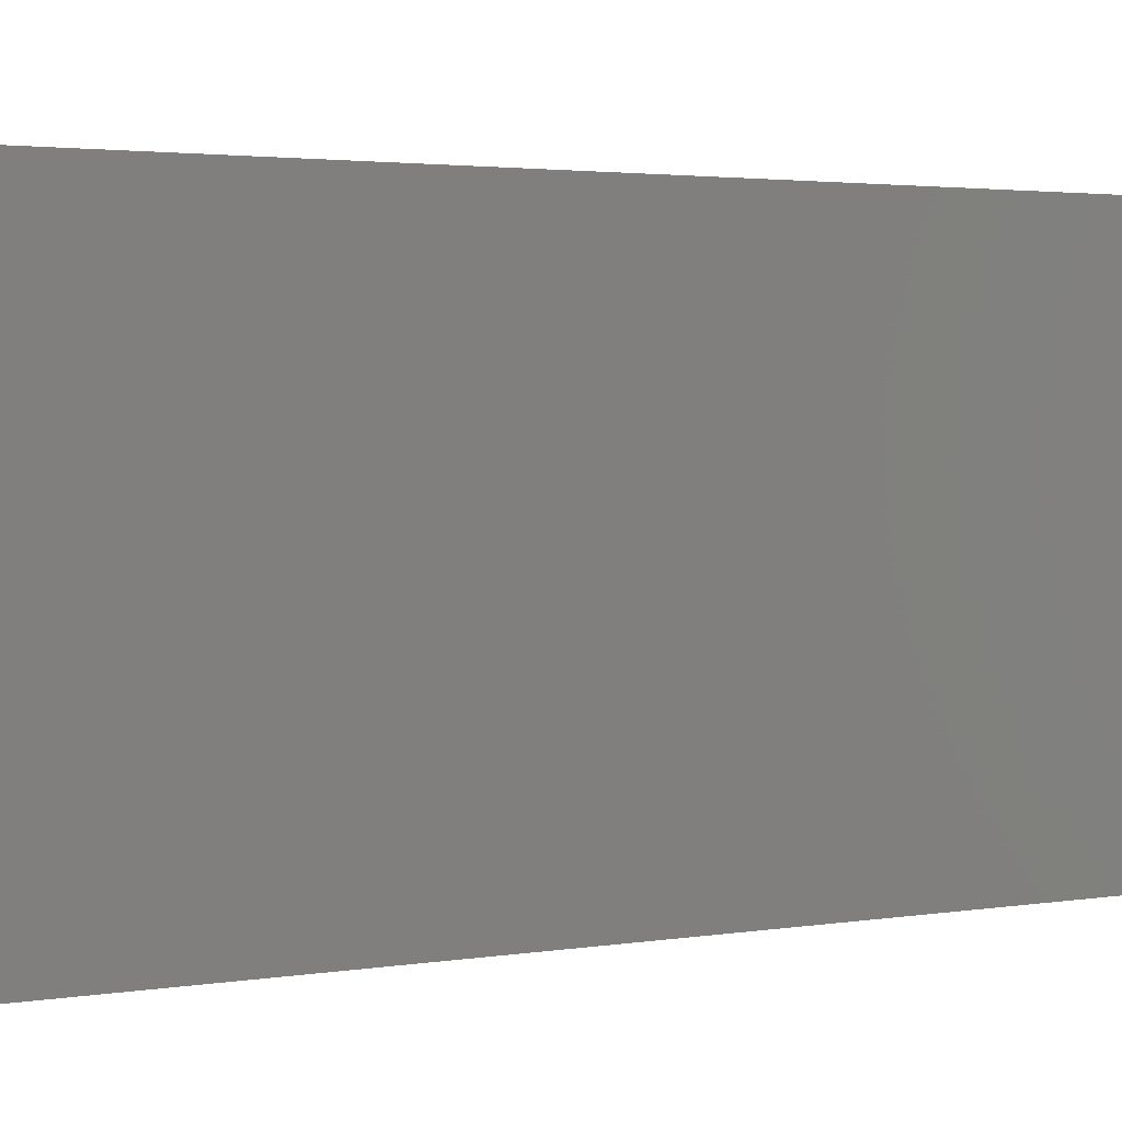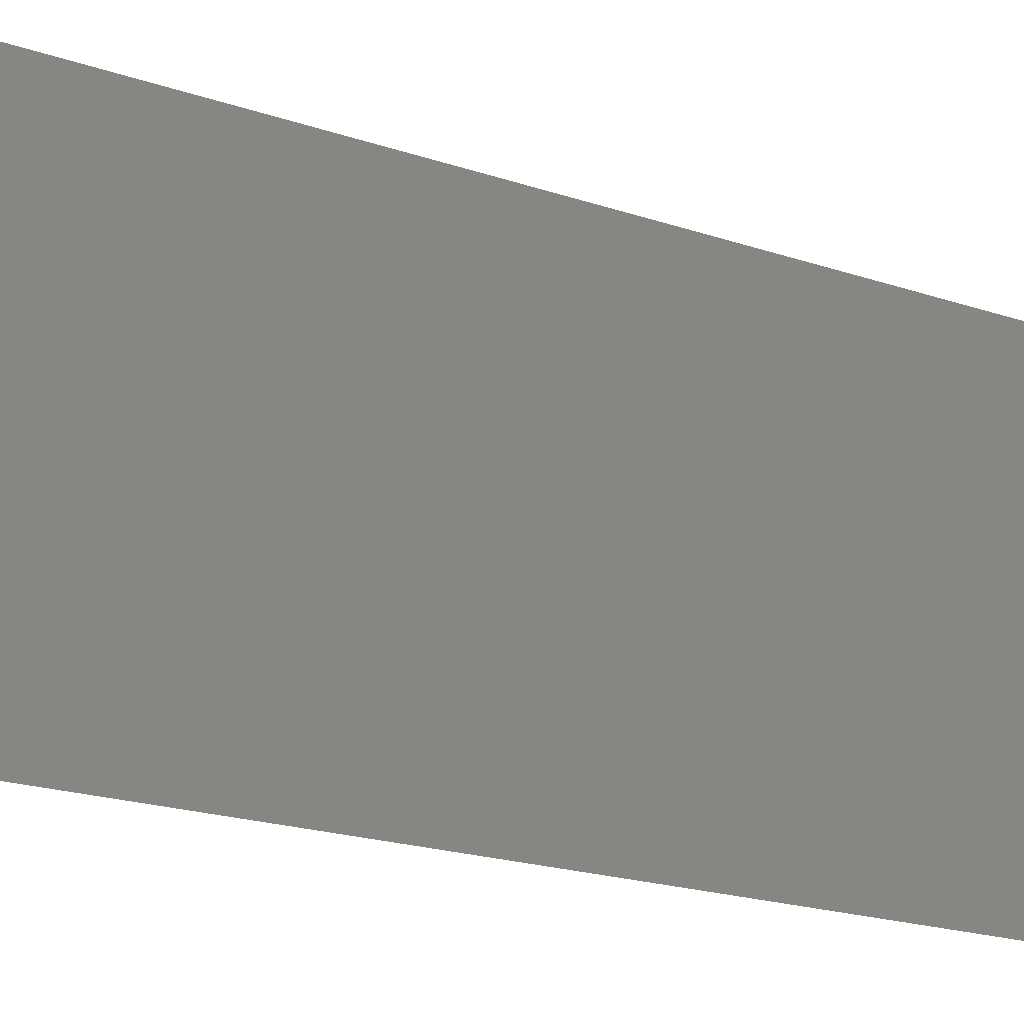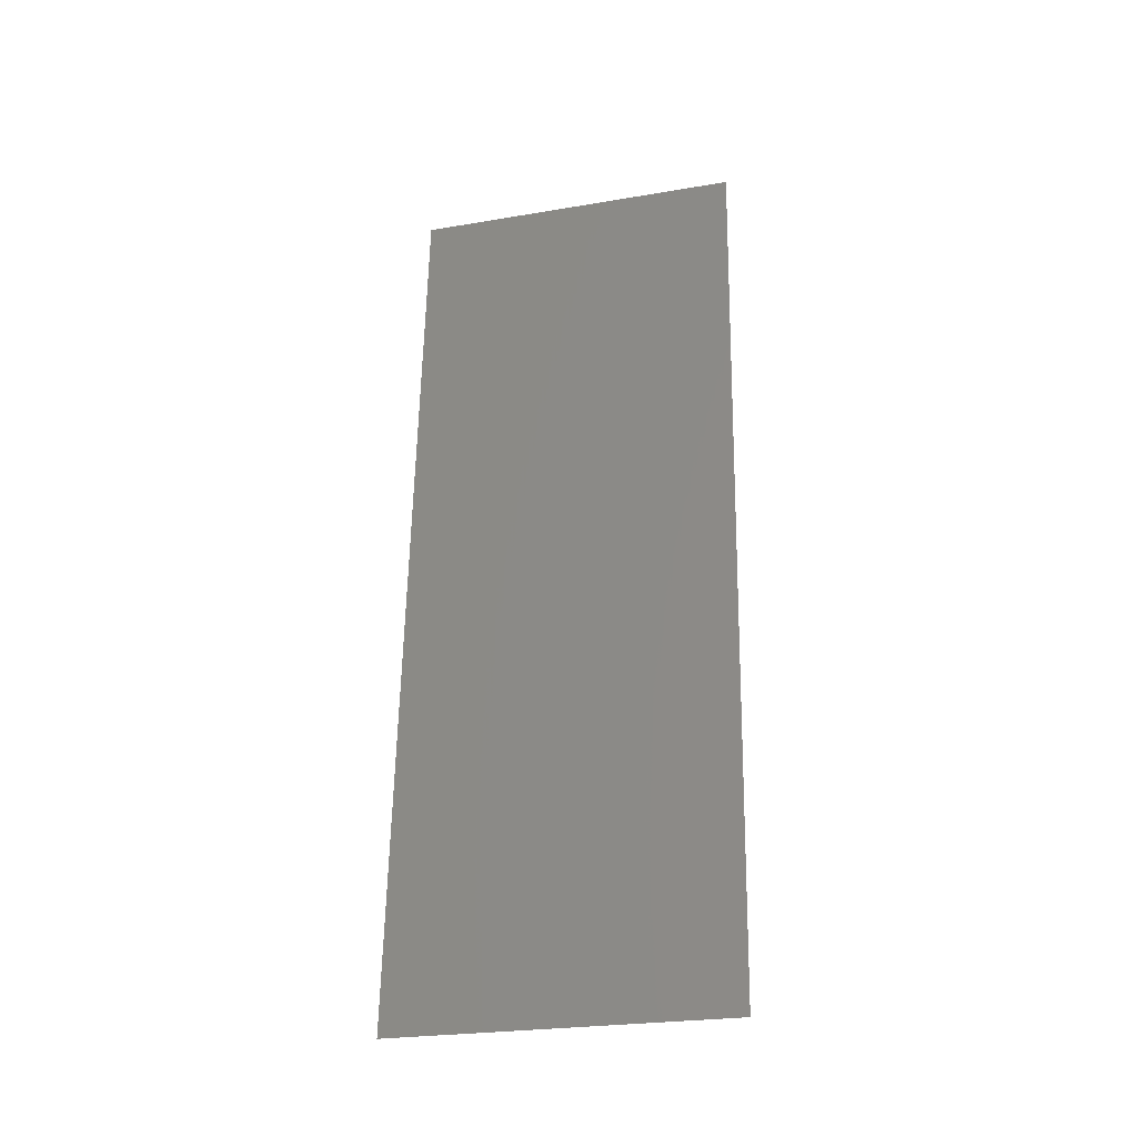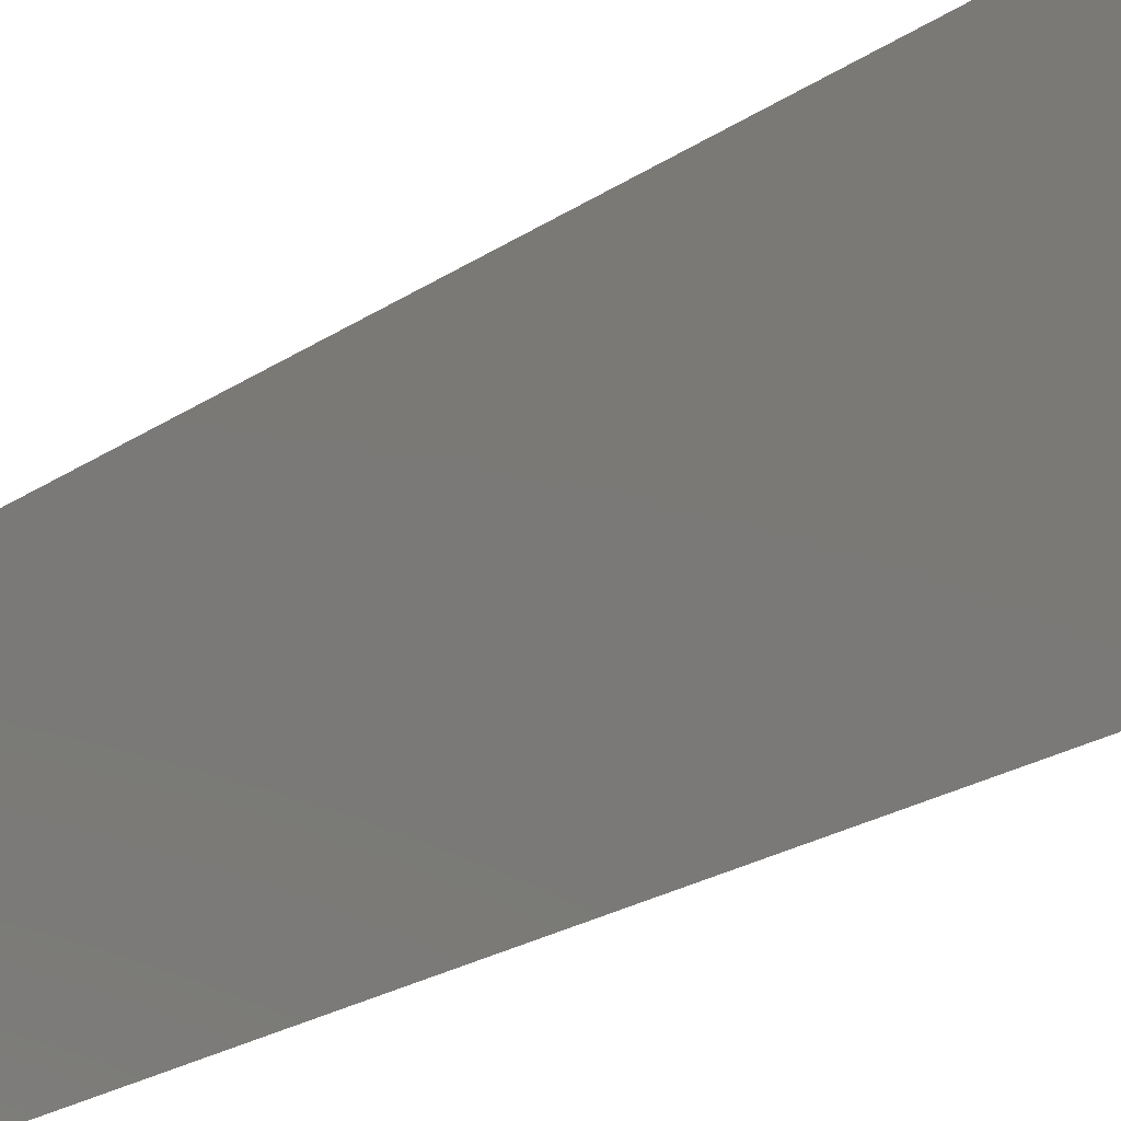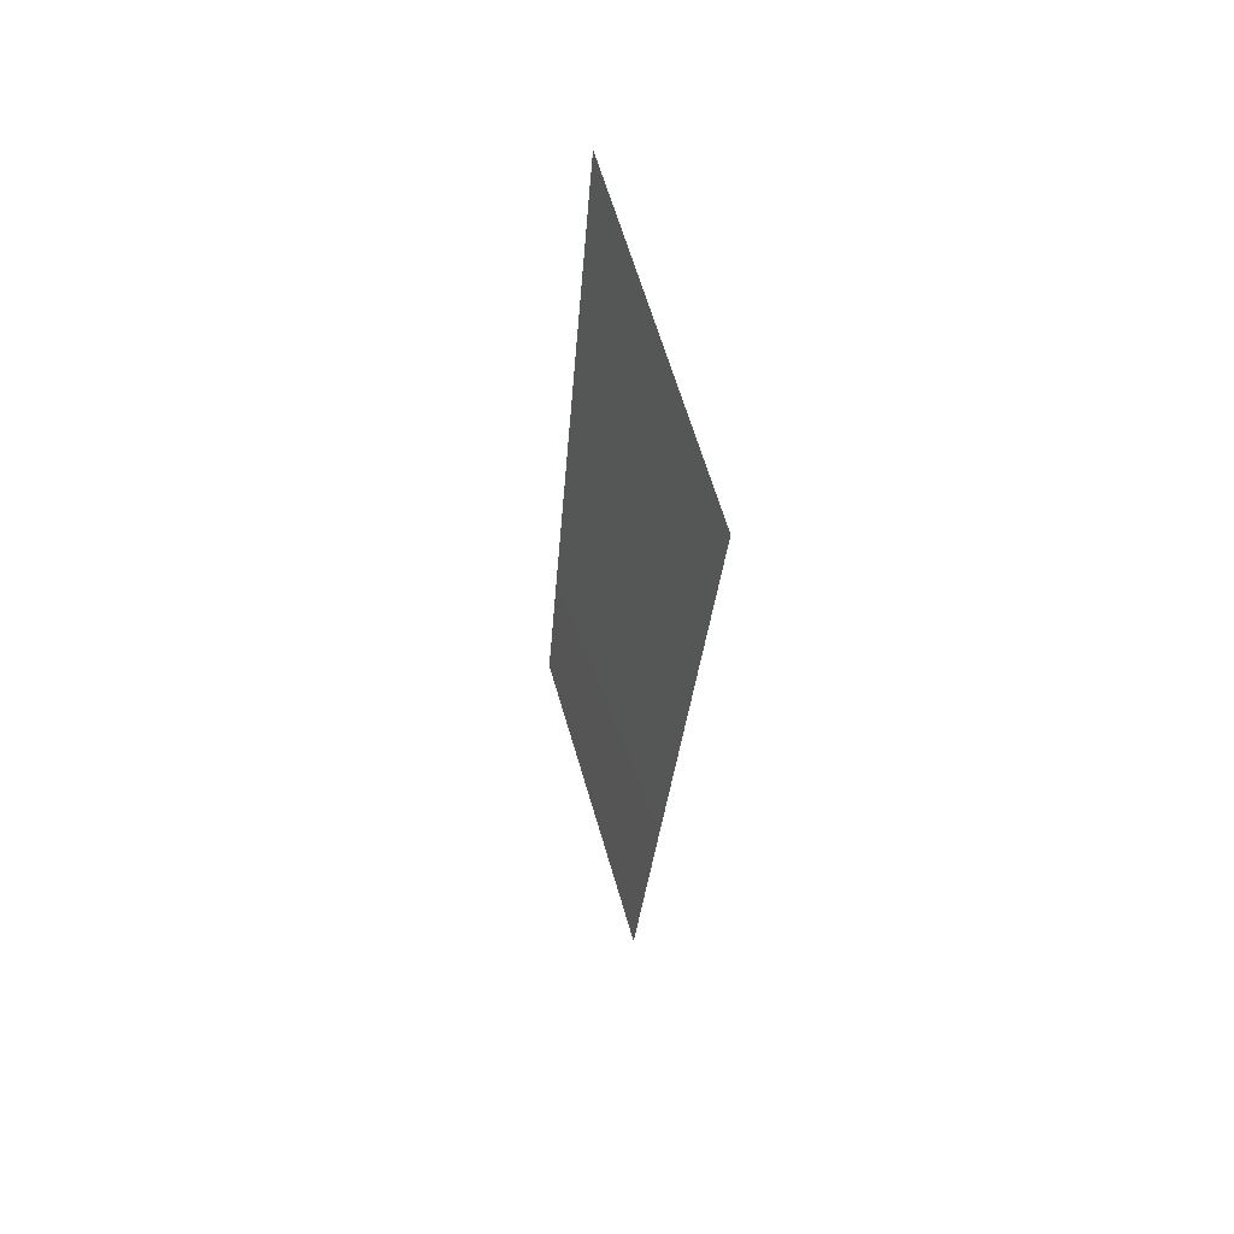
<metadata>
{"format":"stl","ext":"stl","renderer":"f3d","projection":"perspective","resolution":1024,"background":"white","views":[{"elev":1.9,"azim":-132.3,"up":"+Z"},{"elev":-17.5,"azim":-129.6,"up":"+Z"},{"elev":-25.6,"azim":-74.8,"up":"+Y"},{"elev":-23.5,"azim":-45.9,"up":"+Z"},{"elev":64.9,"azim":-16.4,"up":"+Y"}]}
</metadata>
<code>
# stl→obj: 21 verts, 26 faces
v 0.01094 0.04349 0
v 0.01065 0.03921 0.01036
v 0.01021 0.03262 0
v 0.00947 0.02174 0
v 0.009025 0.01515 0.01036
v 0.008735 0.01087 0
v 0.00947 0.02174 0.02
v 0.009838 0.02718 0.01012
v 0.01021 0.03262 0.02
v 0.008 0 0
v 0.008522 0.007726 0.007797
v 0.008 0 0.01
v 0.01168 0.05436 0.01
v 0.01115 0.04663 0.007797
v 0.01168 0.05436 0
v 0.008735 0.01087 0.02
v 0.01094 0.04349 0.02
v 0.008413 0.006106 0.0143
v 0.01126 0.04825 0.0143
v 0.008 0 0.02
v 0.01168 0.05436 0.02
f 1 2 3
f 4 5 6
f 7 8 9
f 2 8 3
f 4 8 5
f 9 8 2
f 5 8 7
f 10 11 12
f 13 14 15
f 15 14 1
f 6 11 10
f 3 8 4
f 16 5 7
f 9 2 17
f 16 18 5
f 2 19 17
f 5 18 11
f 14 19 2
f 5 11 6
f 1 14 2
f 20 18 16
f 17 19 21
f 21 19 13
f 12 18 20
f 11 18 12
f 13 19 14

</code>
